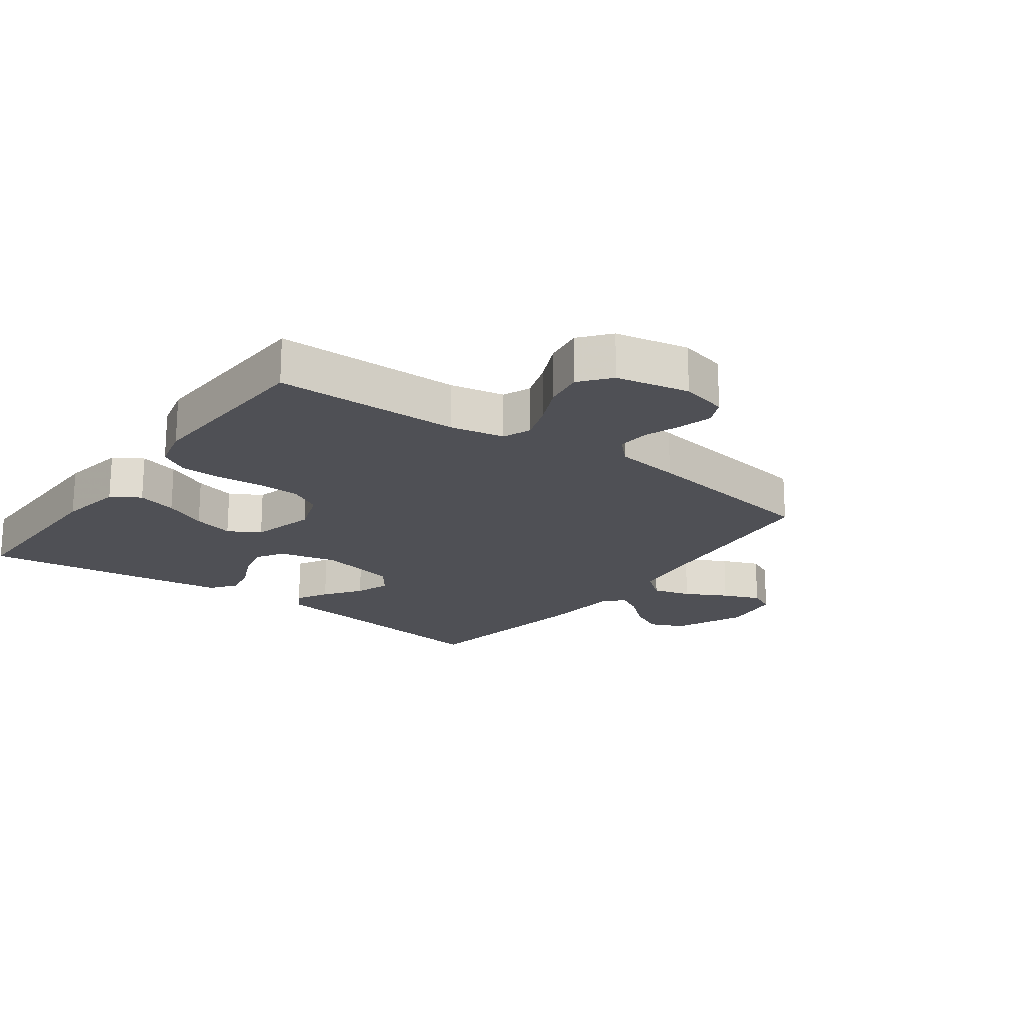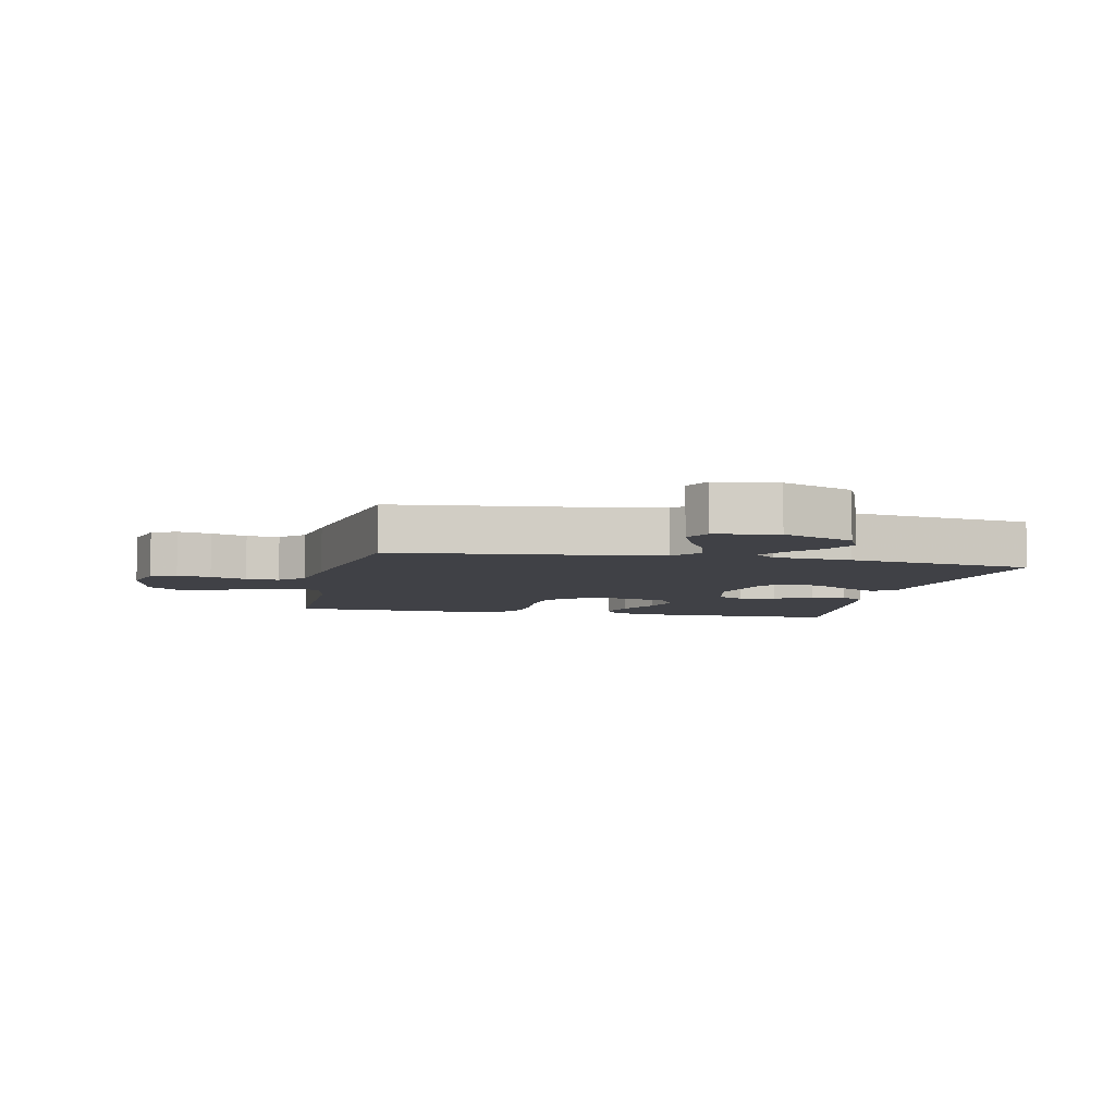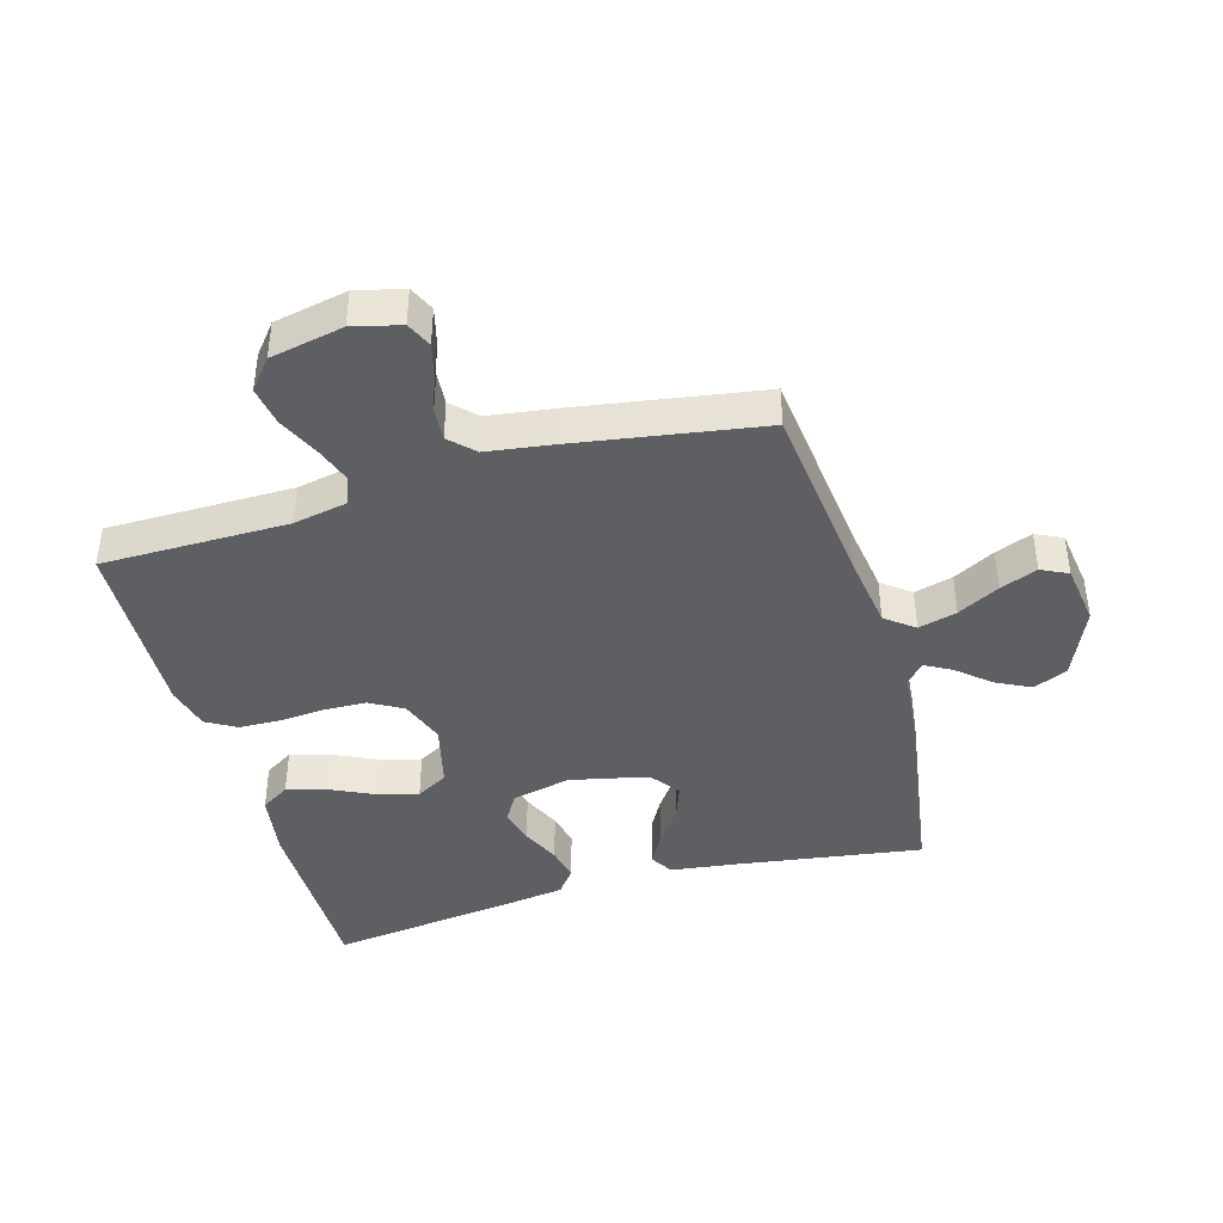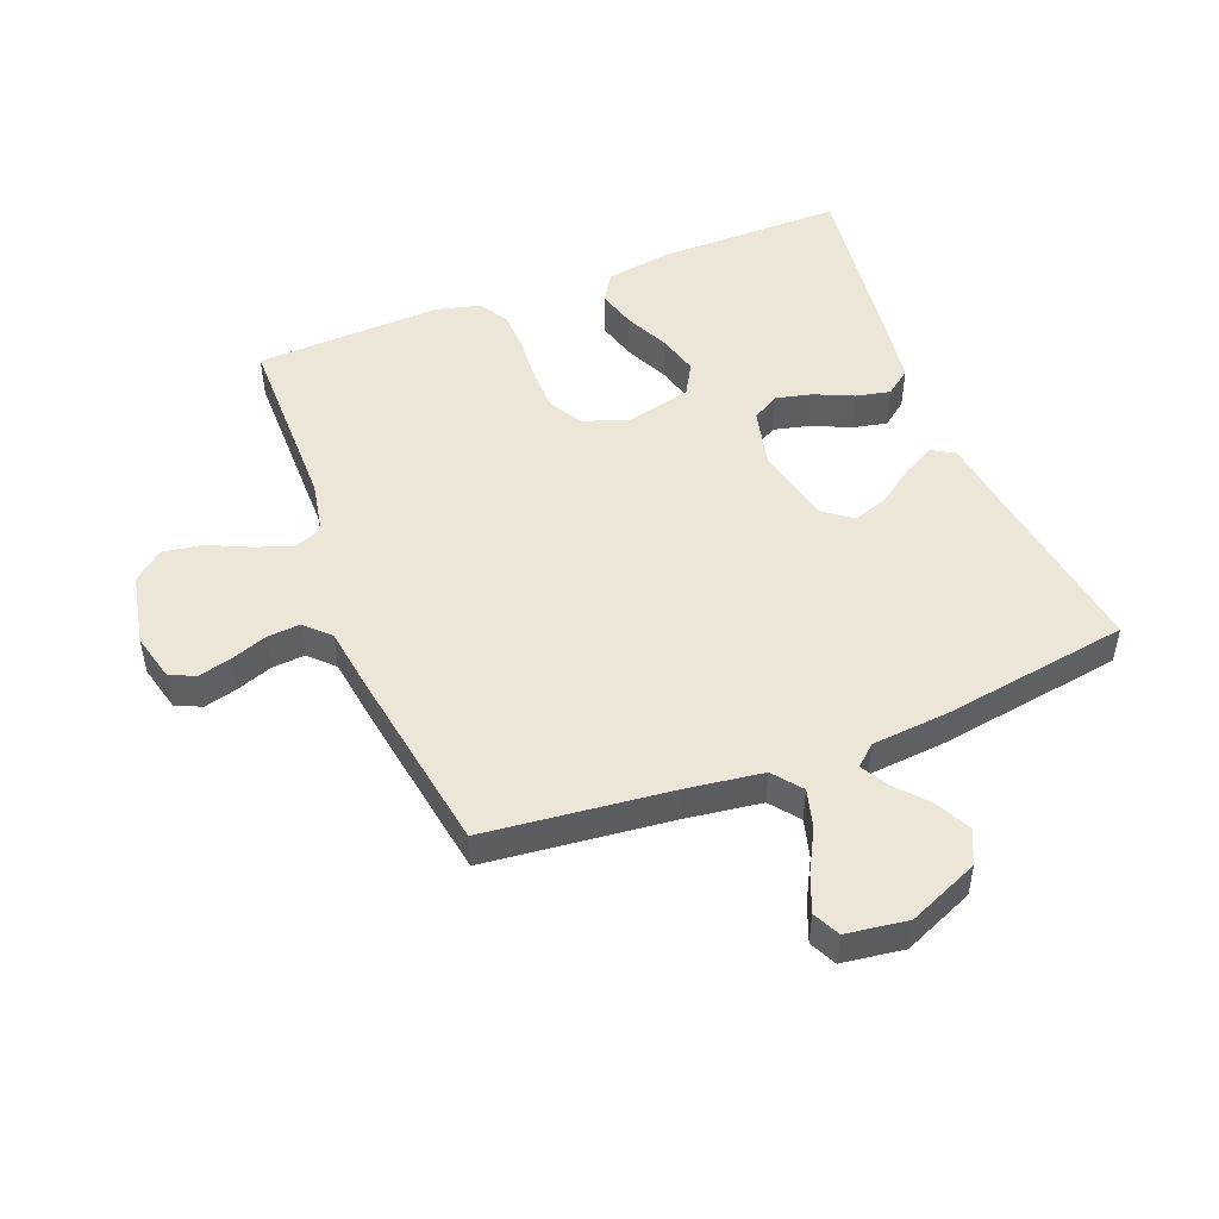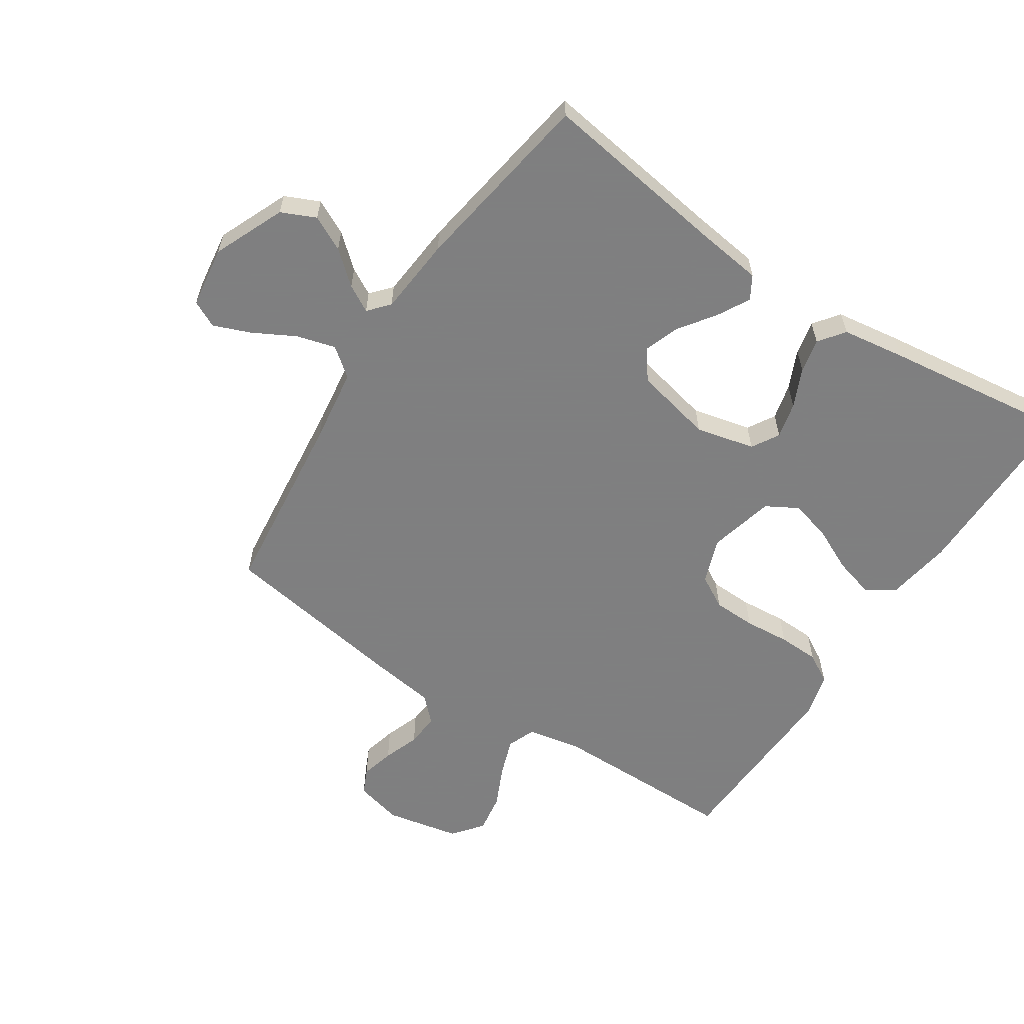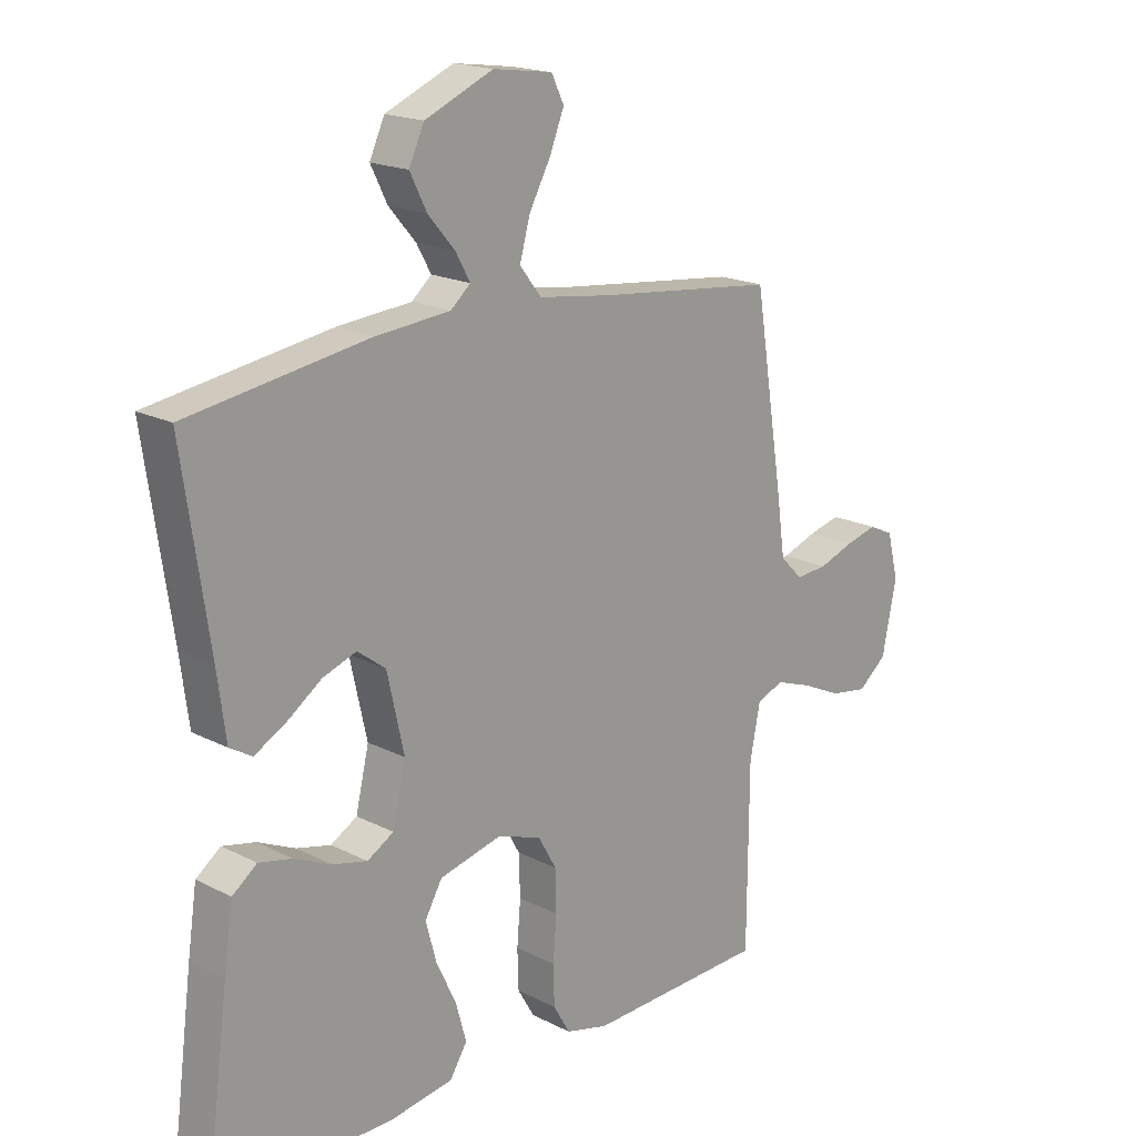
<metadata>
{"format":"obj","ext":"obj","renderer":"f3d","projection":"perspective","resolution":1024,"background":"white","views":[{"elev":-19.4,"azim":-126.3,"up":"+Y"},{"elev":-6.0,"azim":-12.2,"up":"+Y"},{"elev":-41.5,"azim":-74.0,"up":"+Y"},{"elev":49.1,"azim":-21.5,"up":"+Y"},{"elev":-59.9,"azim":56.7,"up":"+Y"},{"elev":18.3,"azim":134.6,"up":"+Z"}]}
</metadata>
<code>
v -0.5 0.07 -0.5
v -0.502 0.07 -0.2
v -0.519 0.07 -0.113
v -0.564 0.07 -0.095
v -0.624 0.07 -0.116
v -0.691 0.07 -0.147
v -0.754 0.07 -0.157
v -0.802 0.07 -0.118
v -0.826 0.07 0
v -0.807 0.07 0.076
v -0.766 0.07 0.095
v -0.712 0.07 0.081
v -0.654 0.07 0.06
v -0.601 0.07 0.056
v -0.563 0.07 0.094
v -0.548 0.07 0.2
v -0.5 0.07 0.5
v -0.2 0.07 0.533
v -0.079 0.07 0.55
v -0.043 0.07 0.596
v -0.06 0.07 0.658
v -0.096 0.07 0.725
v -0.12 0.07 0.785
v -0.099 0.07 0.828
v 0 0.07 0.842
v 0.114 0.07 0.793
v 0.139 0.07 0.738
v 0.111 0.07 0.682
v 0.066 0.07 0.63
v 0.042 0.07 0.587
v 0.075 0.07 0.558
v 0.2 0.07 0.547
v 0.5 0.07 0.5
v 0.456 0.07 0.2
v 0.442 0.07 0.093
v 0.405 0.07 0.071
v 0.354 0.07 0.099
v 0.295 0.07 0.141
v 0.239 0.07 0.161
v 0.192 0.07 0.126
v 0.164 0.07 0
v 0.186 0.07 -0.095
v 0.23 0.07 -0.121
v 0.288 0.07 -0.107
v 0.35 0.07 -0.079
v 0.405 0.07 -0.067
v 0.446 0.07 -0.098
v 0.461 0.07 -0.2
v 0.5 0.07 -0.5
v 0.2 0.07 -0.499
v 0.094 0.07 -0.482
v 0.065 0.07 -0.436
v 0.083 0.07 -0.372
v 0.116 0.07 -0.302
v 0.134 0.07 -0.236
v 0.105 0.07 -0.185
v 0 0.07 -0.159
v -0.073 0.07 -0.185
v -0.103 0.07 -0.238
v -0.105 0.07 -0.307
v -0.099 0.07 -0.38
v -0.101 0.07 -0.446
v -0.129 0.07 -0.494
v -0.2 0.07 -0.512
v -0.5 0 -0.5
v -0.502 0 -0.2
v -0.519 0 -0.113
v -0.564 0 -0.095
v -0.624 0 -0.116
v -0.691 0 -0.147
v -0.754 0 -0.157
v -0.802 0 -0.118
v -0.826 0 0
v -0.807 0 0.076
v -0.766 0 0.095
v -0.712 0 0.081
v -0.654 0 0.06
v -0.601 0 0.056
v -0.563 0 0.094
v -0.548 0 0.2
v -0.5 0 0.5
v -0.2 0 0.533
v -0.079 0 0.55
v -0.043 0 0.596
v -0.06 0 0.658
v -0.096 0 0.725
v -0.12 0 0.785
v -0.099 0 0.828
v 0 0 0.842
v 0.114 0 0.793
v 0.139 0 0.738
v 0.111 0 0.682
v 0.066 0 0.63
v 0.042 0 0.587
v 0.075 0 0.558
v 0.2 0 0.547
v 0.5 0 0.5
v 0.456 0 0.2
v 0.442 0 0.093
v 0.405 0 0.071
v 0.354 0 0.099
v 0.295 0 0.141
v 0.239 0 0.161
v 0.192 0 0.126
v 0.164 0 0
v 0.186 0 -0.095
v 0.23 0 -0.121
v 0.288 0 -0.107
v 0.35 0 -0.079
v 0.405 0 -0.067
v 0.446 0 -0.098
v 0.461 0 -0.2
v 0.5 0 -0.5
v 0.2 0 -0.499
v 0.094 0 -0.482
v 0.065 0 -0.436
v 0.083 0 -0.372
v 0.116 0 -0.302
v 0.134 0 -0.236
v 0.105 0 -0.185
v 0 0 -0.159
v -0.073 0 -0.185
v -0.103 0 -0.238
v -0.105 0 -0.307
v -0.099 0 -0.38
v -0.101 0 -0.446
v -0.129 0 -0.494
v -0.2 0 -0.512
f 64 1 2
f 63 64 2
f 62 63 2
f 61 62 2
f 60 61 2
f 59 60 2 3
f 58 59 3 4
f 57 58 4
f 52 53 54
f 51 52 54
f 50 51 54
f 49 50 54
f 48 49 54
f 47 48 54
f 46 47 54
f 45 46 54
f 44 45 54
f 43 44 54 55
f 42 43 55 56
f 36 37 38
f 35 36 38
f 34 35 38
f 34 38 39
f 33 34 39
f 32 33 39
f 31 32 39
f 30 31 39 40
f 27 28 29
f 26 27 29
f 25 26 29
f 24 25 29
f 23 24 29
f 22 23 29
f 21 22 29
f 20 21 29 30
f 30 40 41
f 20 30 41
f 19 20 41
f 15 16 17 18
f 11 12 13
f 10 11 13
f 9 10 13
f 8 9 13
f 7 8 13
f 6 7 13
f 5 6 13
f 4 5 13 14
f 57 4 14 15
f 42 56 57
f 41 42 57
f 19 41 57
f 18 19 57
f 15 18 57
f 66 65 128
f 66 128 127
f 66 127 126
f 66 126 125
f 66 125 124
f 67 66 124 123
f 68 67 123 122
f 68 122 121
f 118 117 116
f 118 116 115
f 118 115 114
f 118 114 113
f 118 113 112
f 118 112 111
f 118 111 110
f 118 110 109
f 118 109 108
f 119 118 108 107
f 120 119 107 106
f 102 101 100
f 102 100 99
f 102 99 98
f 103 102 98
f 103 98 97
f 103 97 96
f 103 96 95
f 104 103 95 94
f 93 92 91
f 93 91 90
f 93 90 89
f 93 89 88
f 93 88 87
f 93 87 86
f 93 86 85
f 94 93 85 84
f 105 104 94
f 105 94 84
f 105 84 83
f 82 81 80 79
f 77 76 75
f 77 75 74
f 77 74 73
f 77 73 72
f 77 72 71
f 77 71 70
f 77 70 69
f 78 77 69 68
f 79 78 68 121
f 121 120 106
f 121 106 105
f 121 105 83
f 121 83 82
f 121 82 79
f 1 65 66 2
f 2 66 67 3
f 3 67 68 4
f 4 68 69 5
f 5 69 70 6
f 6 70 71 7
f 7 71 72 8
f 8 72 73 9
f 9 73 74 10
f 10 74 75 11
f 11 75 76 12
f 12 76 77 13
f 13 77 78 14
f 14 78 79 15
f 15 79 80 16
f 16 80 81 17
f 17 81 82 18
f 18 82 83 19
f 19 83 84 20
f 20 84 85 21
f 21 85 86 22
f 22 86 87 23
f 23 87 88 24
f 24 88 89 25
f 25 89 90 26
f 26 90 91 27
f 27 91 92 28
f 28 92 93 29
f 29 93 94 30
f 30 94 95 31
f 31 95 96 32
f 32 96 97 33
f 33 97 98 34
f 34 98 99 35
f 35 99 100 36
f 36 100 101 37
f 37 101 102 38
f 38 102 103 39
f 39 103 104 40
f 40 104 105 41
f 41 105 106 42
f 42 106 107 43
f 43 107 108 44
f 44 108 109 45
f 45 109 110 46
f 46 110 111 47
f 47 111 112 48
f 48 112 113 49
f 49 113 114 50
f 50 114 115 51
f 51 115 116 52
f 52 116 117 53
f 53 117 118 54
f 54 118 119 55
f 55 119 120 56
f 56 120 121 57
f 57 121 122 58
f 58 122 123 59
f 59 123 124 60
f 60 124 125 61
f 61 125 126 62
f 62 126 127 63
f 63 127 128 64
f 64 128 65 1

</code>
